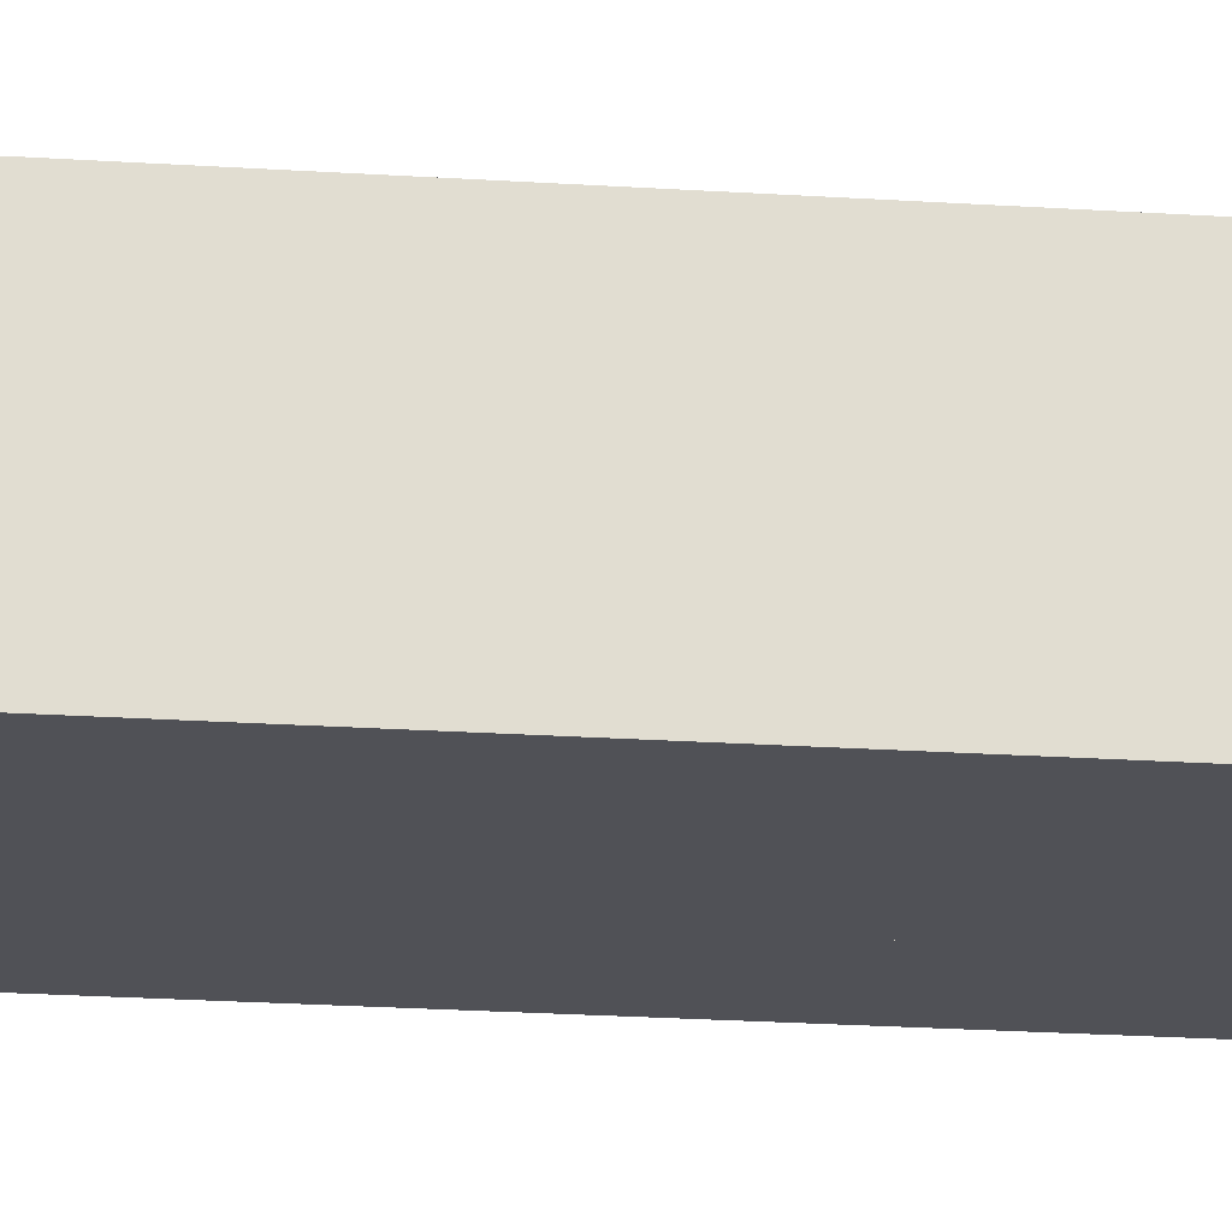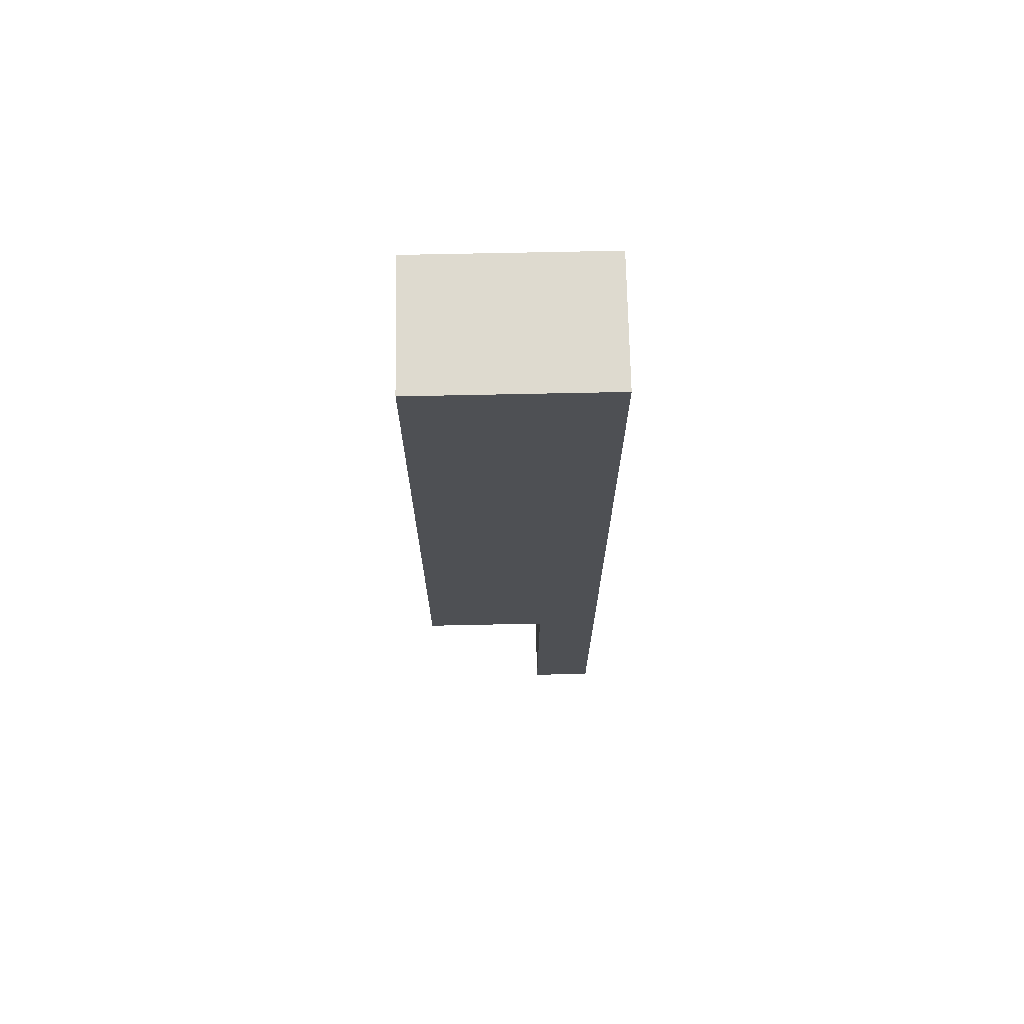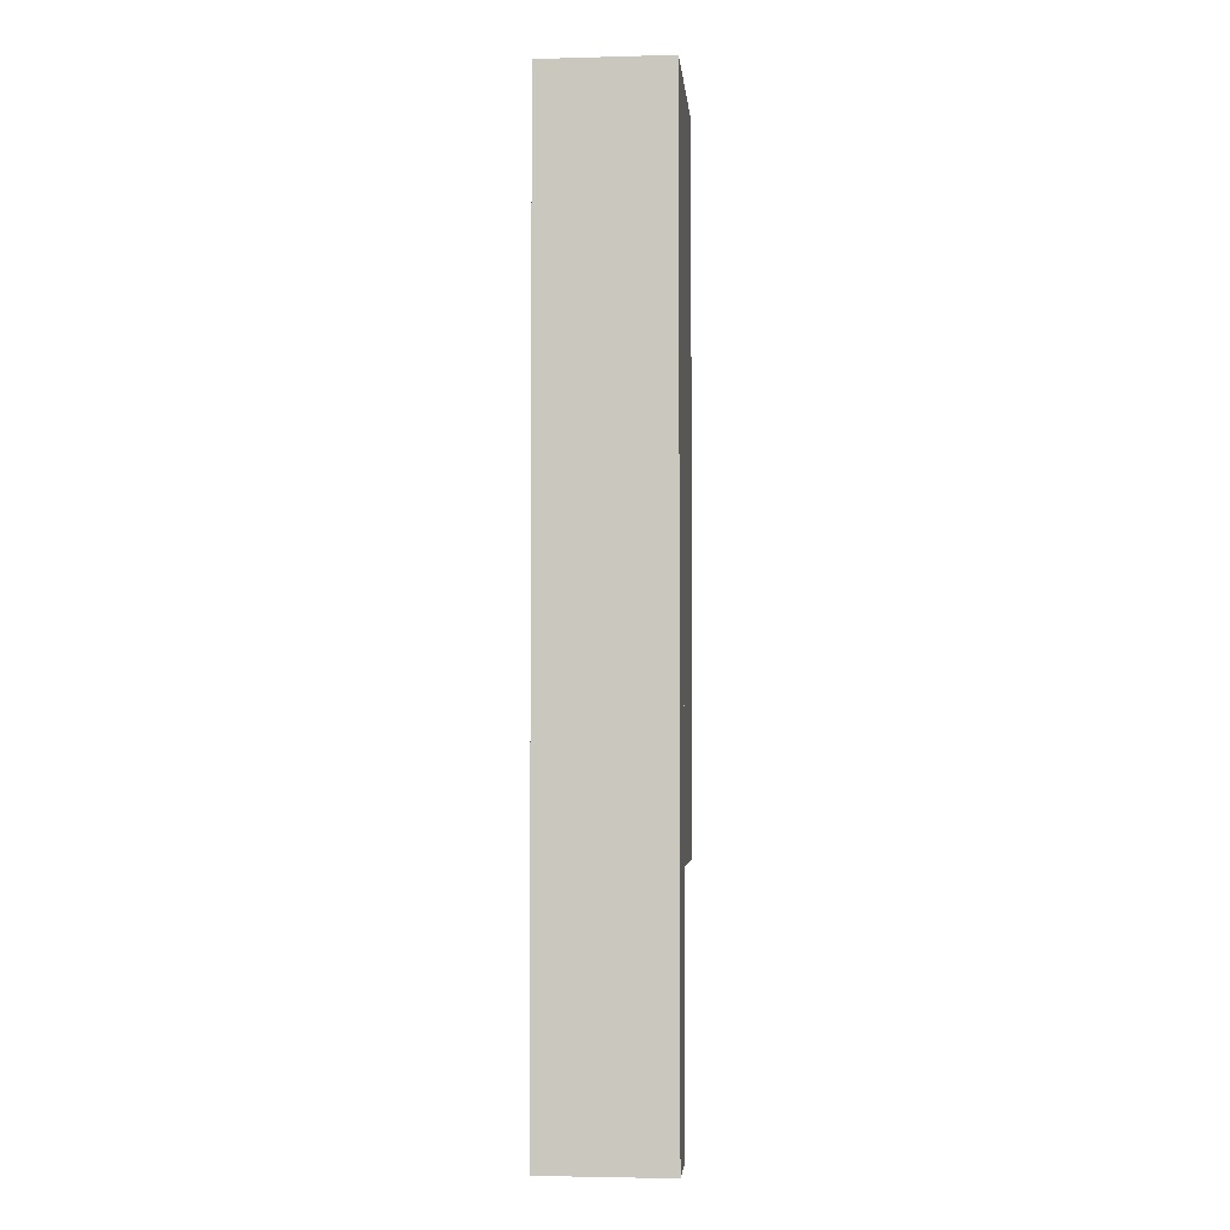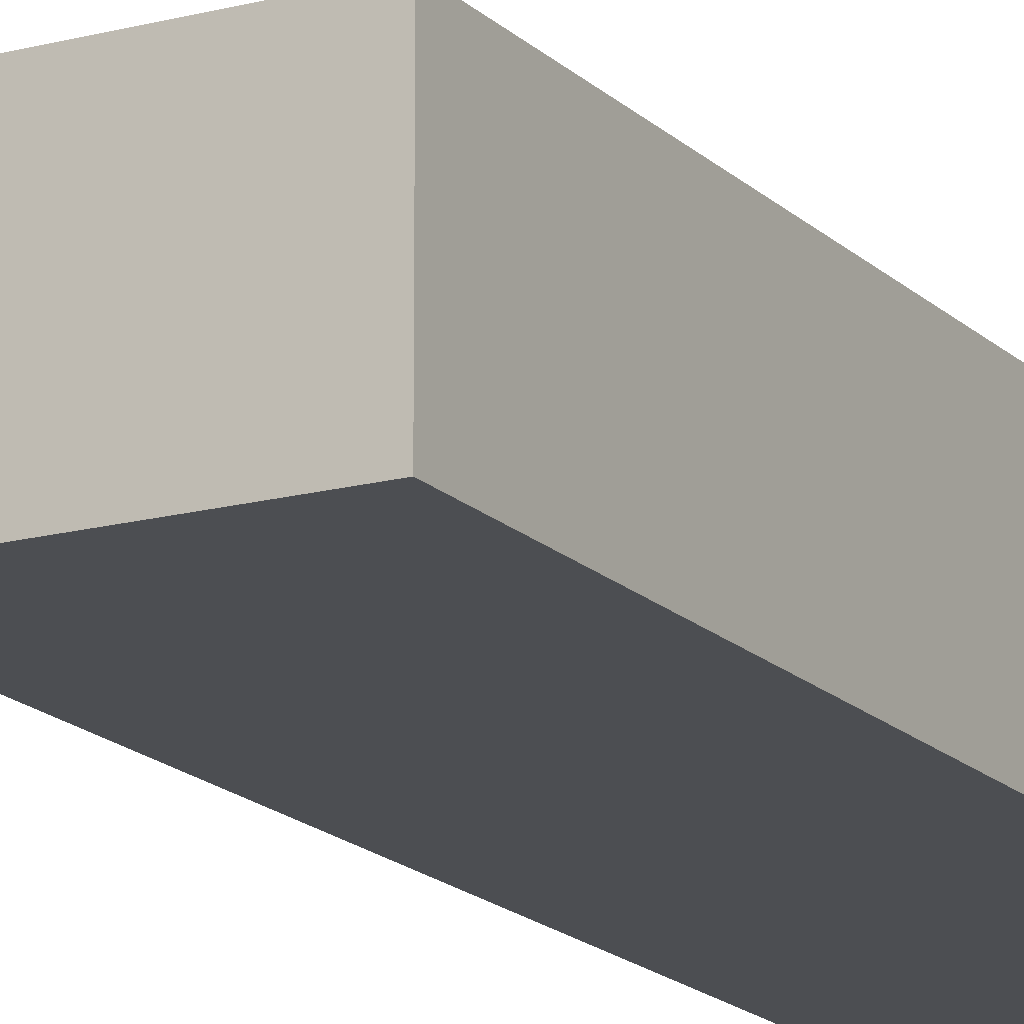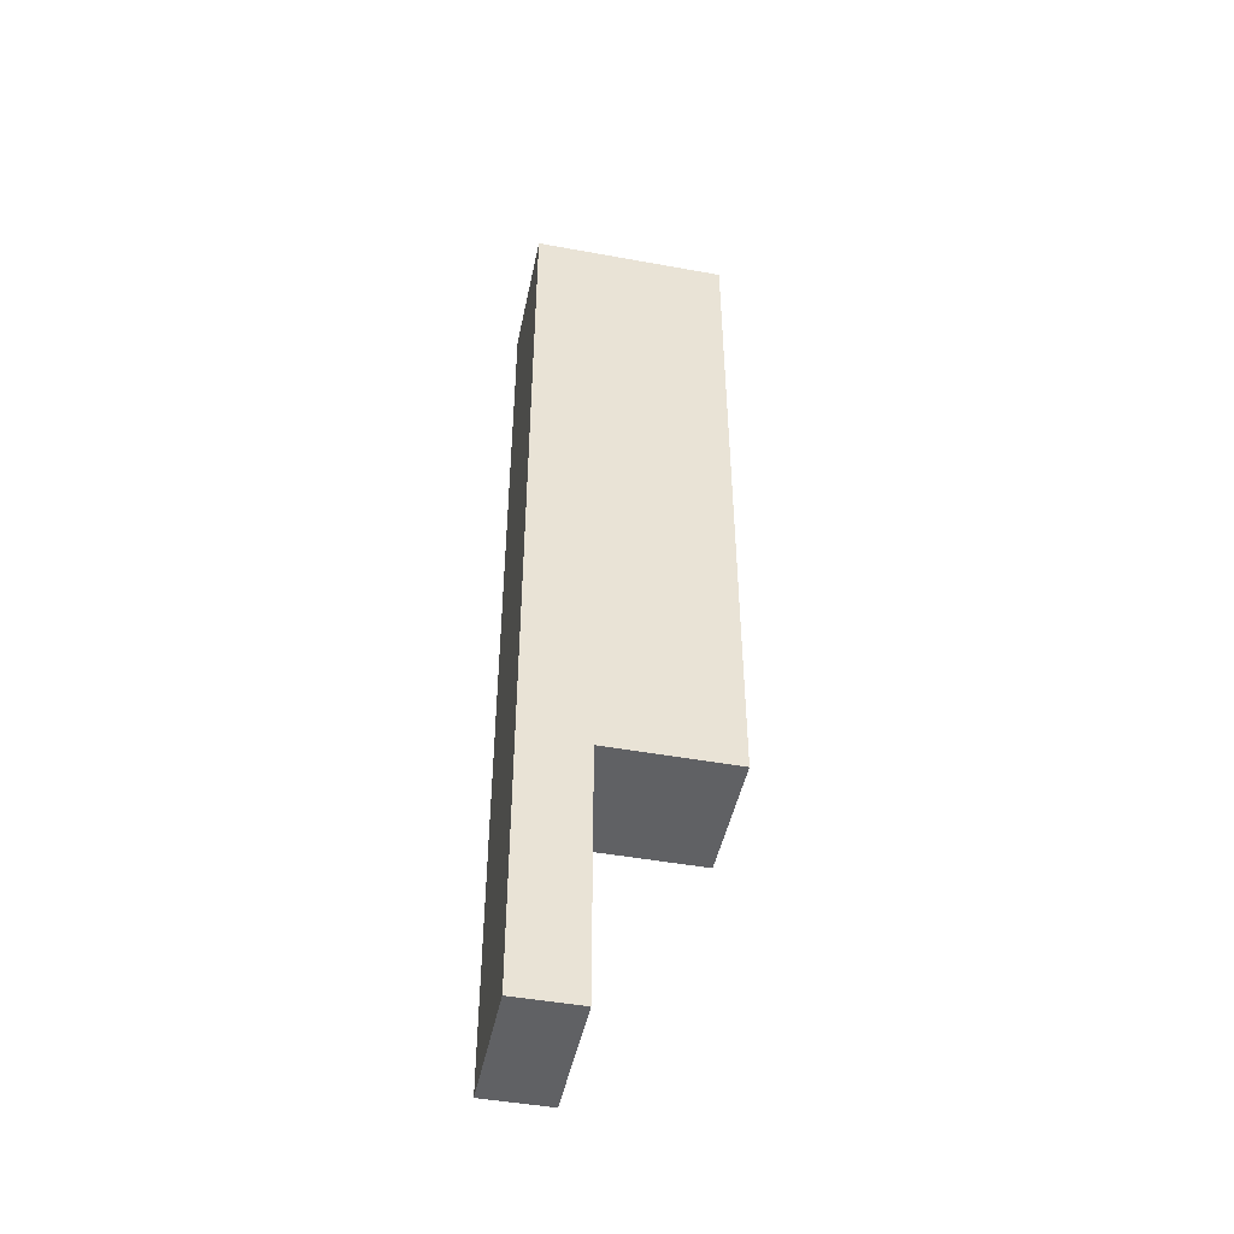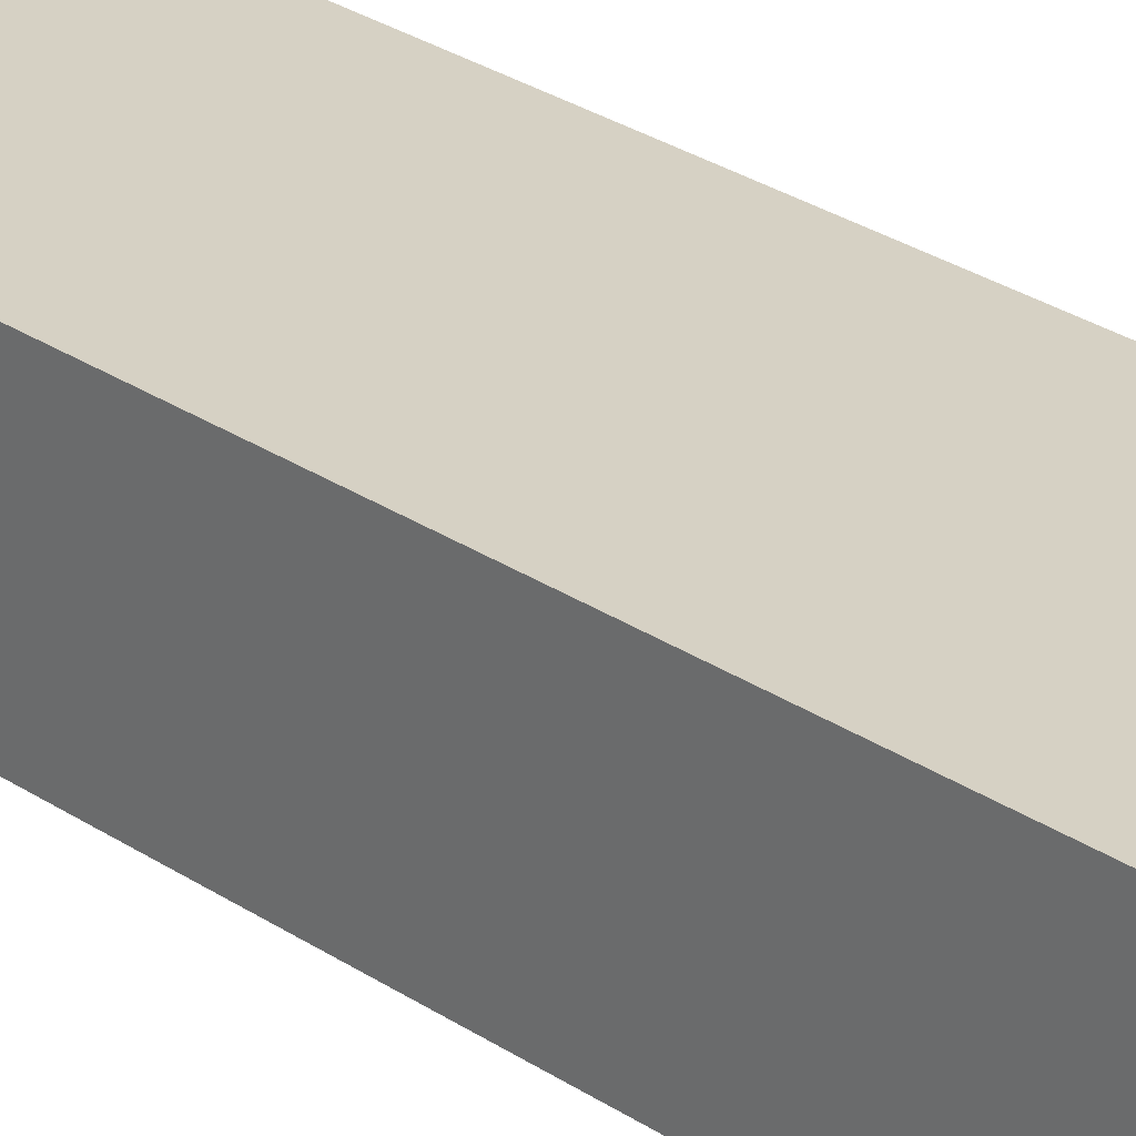
<metadata>
{"format":"obj","ext":"obj","renderer":"f3d","projection":"perspective","resolution":1024,"background":"white","views":[{"elev":-20.5,"azim":82.9,"up":"+Z"},{"elev":71.0,"azim":178.8,"up":"+Y"},{"elev":-3.2,"azim":-84.8,"up":"+Y"},{"elev":-16.7,"azim":28.7,"up":"+Z"},{"elev":-47.0,"azim":-11.7,"up":"+Y"},{"elev":26.9,"azim":-43.4,"up":"+Z"}]}
</metadata>
<code>
o cube
v 1.375 -0.625 0.0625
v 1.375 -0.625 -0.0625
v 1.313 0.3125 0.0625
v 1.313 0.3125 -0.0625
v 1.313 -0.625 0.0625
v 1.313 -0.625 -0.0625
v 1.5 -0.375 0.0625
v 1.5 0.3125 0.0625
v 1.5 0.3125 -0.0625
v 1.5 -0.375 -0.0625
v 1.375 -0.375 0.0625
v 1.375 -0.375 -0.0625
v 1.375 0.3125 0.0625
v 1.375 0.3125 -0.0625
f 2 14 13 1
f 5 3 4 6
f 13 14 4 3
f 2 1 5 6
f 1 13 3 5
f 6 4 14 2
f 10 9 8 7
f 11 13 14 12
f 8 9 14 13
f 10 7 11 12
f 7 8 13 11
f 12 14 9 10

</code>
